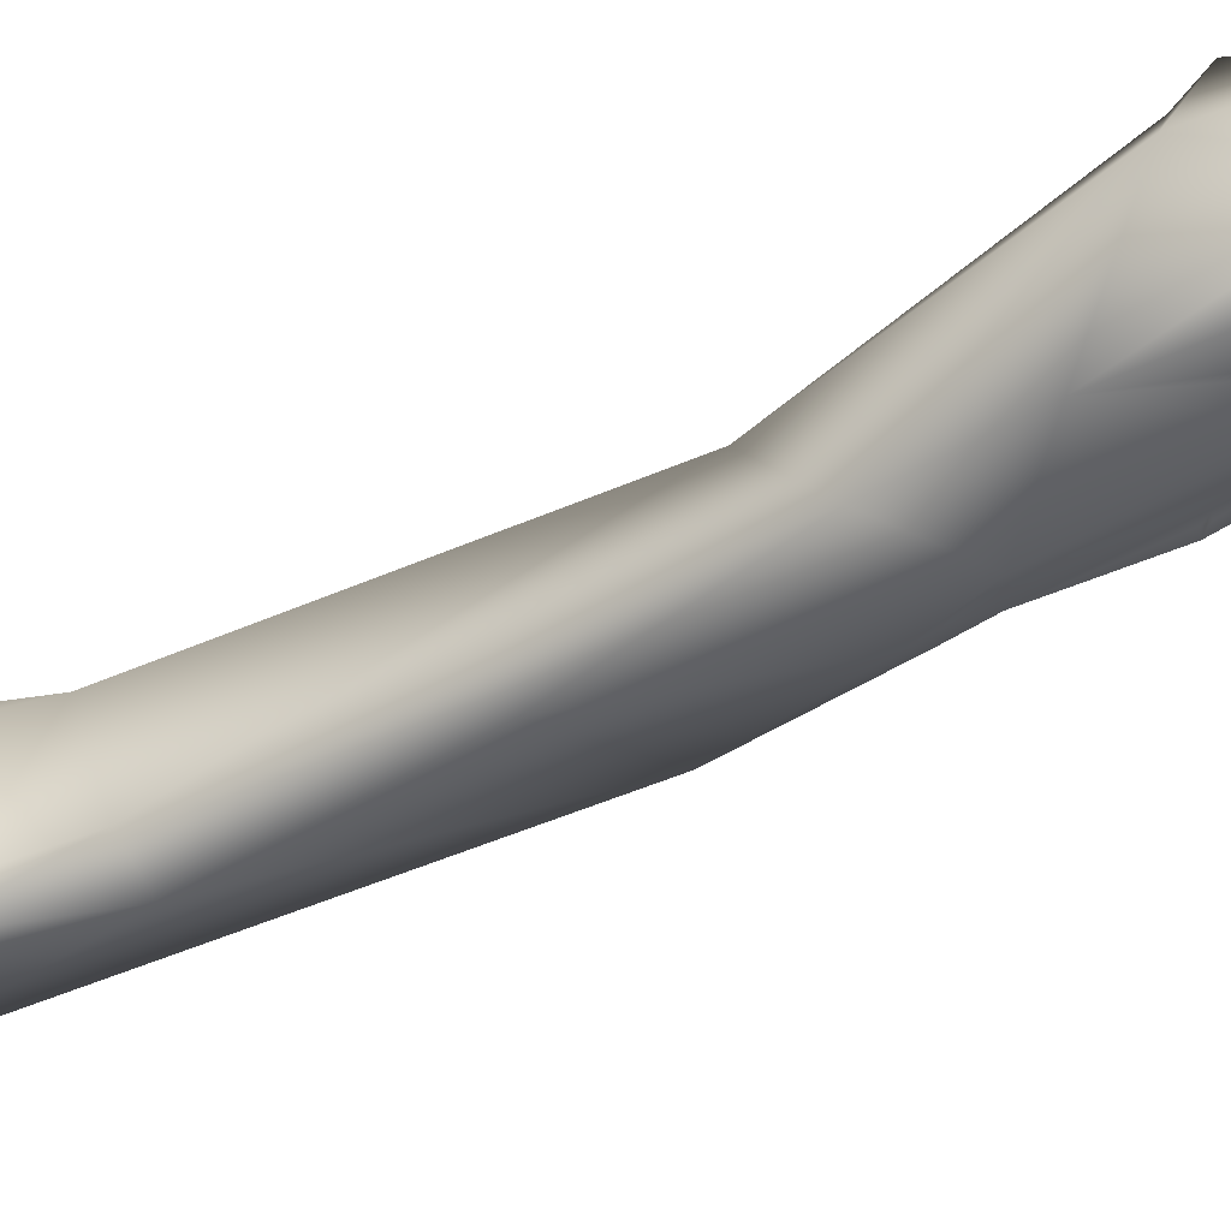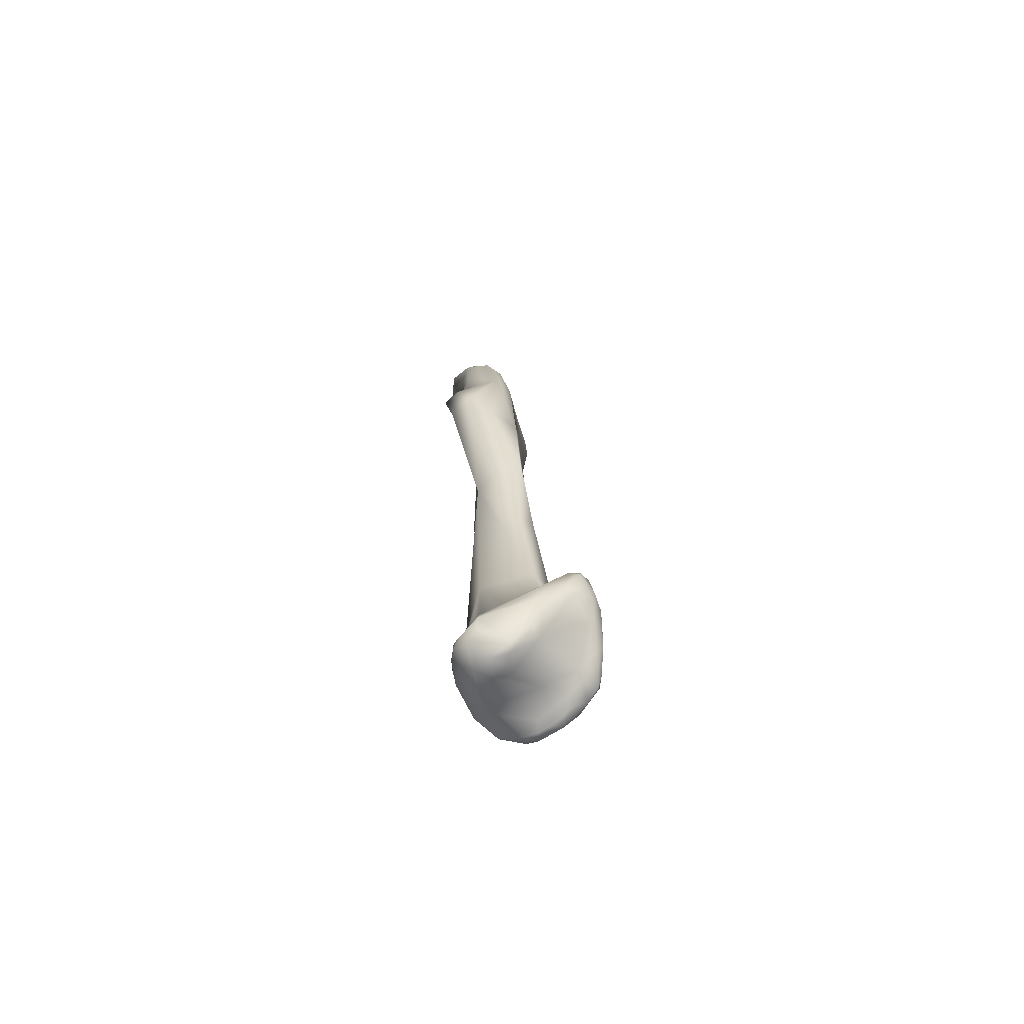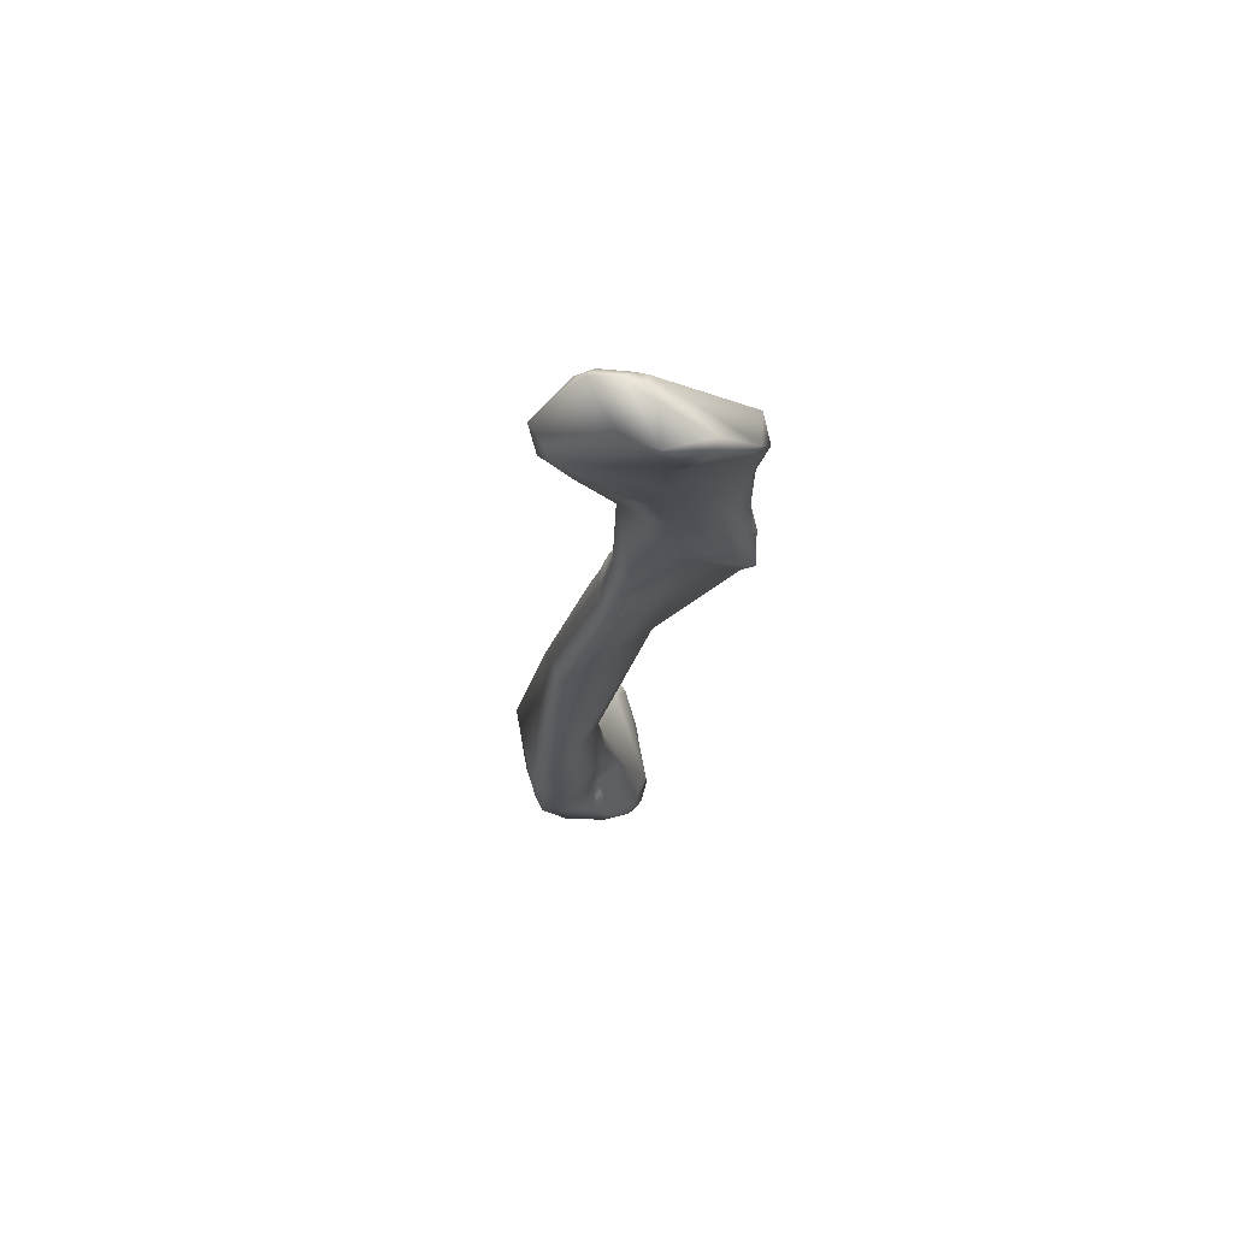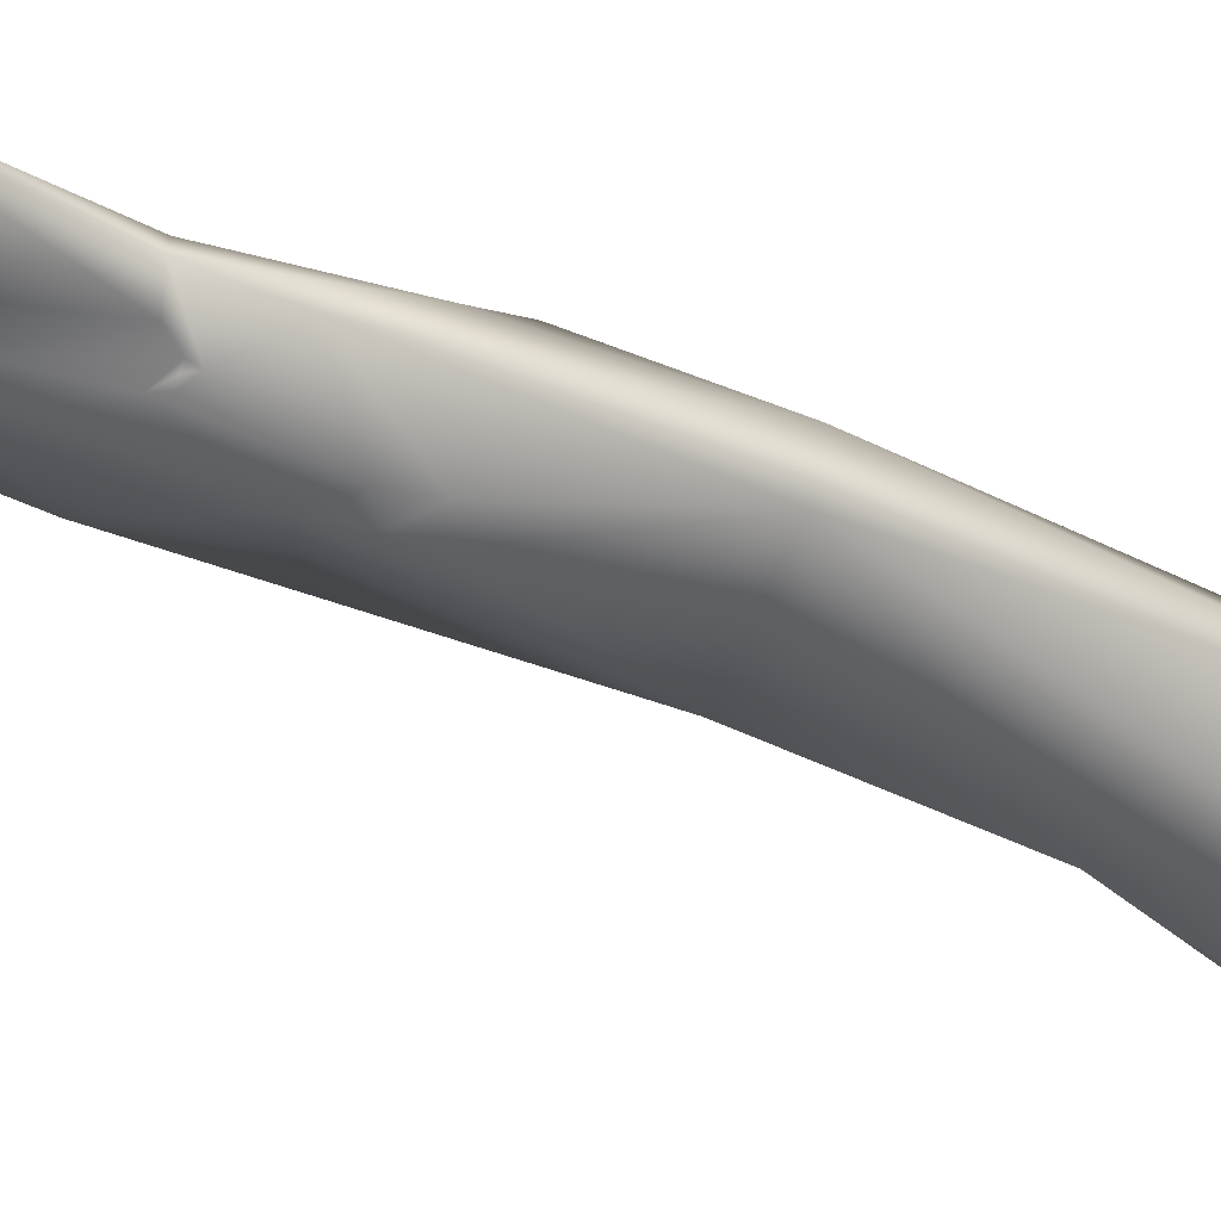
<metadata>
{"format":"obj","ext":"obj","renderer":"f3d","projection":"perspective","resolution":1024,"background":"white","views":[{"elev":-35.3,"azim":-74.7,"up":"+Y"},{"elev":-76.1,"azim":-91.3,"up":"+Z"},{"elev":68.5,"azim":149.9,"up":"+Z"},{"elev":-31.0,"azim":43.8,"up":"+Y"}]}
</metadata>
<code>
v 0.00391 -0.006024 0.05125
v 0.005725 0.003011 0.04836
v 0.004654 -0.007081 0.04353
v 0.005396 -0.009371 0.04096
v 0.006325 -0.008825 0.05277
v 0.000258 -0.006162 0.07112
v -0.001087 -0.002997 0.07019
v -0.003239 0.004046 0.08168
v 0.006795 0.003682 0.02957
v 0.007859 0.004497 0.02995
v 0.00551 0.002935 0.02873
v 0.003925 0.002321 0.02765
v 0.002732 -0.001007 0.02952
v 0.0123 0.005043 0.04517
v 0.001946 -0.0109 0.02688
v 0.009197 -0.01282 0.01598
v 0.01457 -0.009405 0.03674
v 0.01143 -0.002519 0.07621
v -0.007906 -0.003661 0.08788
v -0.002524 -0.004653 0.09369
v 0.000978 -0.005318 0.088
v -0.01702 0.006117 0.1038
v -0.01367 0.00978 0.1037
v -0.006385 0.00635 0.1096
v -0.002187 0.004558 0.09576
v 0.01126 0.00257 0.075
v 0.007369 0.00405 0.02644
v 0.008374 0.004772 0.0283
v 0.006264 0.003276 0.02626
v 0.005042 0.002709 0.02664
v 0.004815 0.002668 0.02495
v 0.002344 0.002089 0.02169
v 0.003641 0.002281 0.02316
v -0.004757 -0.00926 0.01591
v 0.001195 0.002128 0.01768
v -0.00042 0.00233 0.01283
v -0.004374 0.002359 0.000579
v 0.01781 0.001118 0.02908
v 0.0136 0.00556 0.02856
v -0.003968 -0.01187 0.01625
v -0.002345 -0.01378 0.01614
v 0.01288 -0.01072 0.004821
v 0.01569 -0.005563 0.01582
v 0.001639 -0.0158 0.01178
v 0.007838 -0.01525 0.005235
v 0.002723 -0.004143 0.08928
v 0.00375 0.000605 0.09818
v -0.01185 -0.002868 0.09839
v -0.000101 -0.005 0.09061
v -0.006924 -0.003701 0.1055
v -0.008621 -0.003389 0.1074
v -0.002214 -0.002716 0.1027
v -0.005674 -0.003493 0.1064
v 0.000981 -0.004095 0.09246
v -0.01844 0.001135 0.1151
v -0.01516 0.01115 0.1062
v -0.01617 0.009002 0.1134
v -0.008863 0.007574 0.1129
v -0.006134 0.006107 0.1128
v -0.008941 0.007842 0.1111
v -0.004465 0.00518 0.1103
v 0.00027 0.00354 0.1037
v -0.000738 0.00438 0.09763
v 0.002152 0.004105 0.09445
v 0.005009 0.003867 0.09128
v 0.005666 0.004735 0.087
v 0.007702 0.004113 0.02473
v 0.006221 0.003219 0.0241
v 0.009546 0.004868 0.02269
v 0.005239 0.001936 0.01653
v -0.007423 -0.01036 0.0124
v -0.007148 -0.01232 0.01351
v 0.001974 0.004273 0.008387
v 0.004225 0.004153 0.0103
v -7e-06 0.002983 0.0106
v 0.000813 0.0037 0.009602
v 0.005214 0.001997 0.01276
v -0.005982 -0.002934 0.003917
v 0.000221 0.005927 0.001391
v -0.004367 0.002658 -0.000921
v -0.005112 -0.000262 0.001339
v 0.01398 0.003879 0.0144
v 0.01509 -0.004724 0.001167
v 0.01562 -0.000751 0.004275
v 0.01446 -0.006556 0.000779
v -0.005226 -0.01309 0.01479
v -0.006147 -0.01352 0.01331
v 0.01107 -0.01238 0.0028
v 0.01267 -0.01031 0.002649
v 0.00522 -0.01546 0.004243
v 0.001644 -0.0156 0.006119
v -0.002501 -0.01533 0.0097
v 0.007134 -0.01492 0.003221
v 0.00896 -0.01343 0.001982
v 0.000431 -0.00233 0.1017
v 0.001813 0.00109 0.1053
v -0.01038 -0.002174 0.1153
v -0.01618 -0.001528 0.1156
v -0.009665 -0.00252 0.1128
v -0.008859 -0.002912 0.1106
v -0.000594 -0.002249 0.1021
v -0.000117 -0.001773 0.1023
v -0.005178 -0.002655 0.1089
v -0.001202 -0.002778 0.1019
v -0.006558 -0.002377 0.1112
v -0.01759 0.000503 0.128
v -0.01942 0.003217 0.1276
v -0.01741 -8e-06 0.1237
v -0.01601 0.007166 0.1289
v -0.01538 0.007901 0.1195
v -0.01583 0.008443 0.1158
v -0.01201 0.0094 0.1119
v -0.01078 0.008892 0.1117
v -0.01292 0.009473 0.1133
v -0.01434 0.009298 0.1135
v -0.01181 0.008823 0.1151
v -0.005844 0.005921 0.1158
v -0.004459 0.005055 0.1135
v 0.001037 0.000774 0.125
v 0.000982 0.004024 0.09843
v 0.008658 0.004174 0.02266
v 0.006791 0.003099 0.02014
v 0.00798 0.003282 0.0183
v 0.009977 0.00473 0.02043
v 0.006446 0.002519 0.01671
v -0.006878 -0.005445 0.005618
v -0.007412 -0.01225 0.01213
v -0.007272 -0.01023 0.007886
v 0.004291 0.006148 0.00226
v 0.005546 0.004382 0.009209
v 0.005712 0.003233 0.0107
v 0.007076 0.002893 0.01424
v 0.006853 0.003493 0.01039
v -0.006324 -0.005982 0.003254
v -0.000129 0.005848 -0.001747
v 0.00177 0.006176 -0.001285
v -0.001836 0.005102 -0.001935
v -0.00143 0.00408 -0.003273
v -0.003108 0.002561 -0.00263
v -0.002076 -0.002223 -0.004138
v 0.009883 0.004526 0.01817
v 0.009321 0.00425 0.01341
v 0.00961 0.004332 0.01584
v 0.007985 0.004377 0.009565
v 0.008891 0.004251 0.01113
v 0.01257 0.002881 0.004307
v 0.008244 0.004721 0.006284
v 0.01495 -0.000806 0.002966
v 0.01388 -0.004495 0.000651
v 0.01385 0.000612 0.003359
v 0.01233 -0.009991 0.000856
v 0.01189 -0.008269 0.000376
v 0.01302 -0.006346 0.000317
v -0.004665 -0.01449 0.01088
v 0.004091 -0.0149 0.003966
v 0.002199 -0.01467 0.004719
v -0.004304 -0.01413 0.008745
v 0.005791 -0.01257 0.001995
v 0.004624 -0.01388 0.002815
v 0.008919 -0.01153 0.000988
v 0.000462 -0.001133 0.1042
v -0.008275 -0.001925 0.1195
v -0.01022 -0.002246 0.1194
v -0.01229 -0.002464 0.1192
v -0.007987 -0.001923 0.1163
v -0.01155 -0.002424 0.1228
v -0.01432 -0.001286 0.1276
v -0.007467 -0.002213 0.1137
v -0.00508 -0.001654 0.1139
v -0.01566 -2e-05 0.1327
v -0.01764 0.007517 0.1347
v -0.01659 0.006221 0.1433
v -0.0159 0.008139 0.1338
v -0.01477 0.007984 0.1287
v -0.01464 0.008362 0.1316
v -0.01326 0.008281 0.1192
v -0.01317 0.00789 0.1236
v -0.01116 0.00834 0.1185
v -0.008002 0.007011 0.1193
v -0.004054 0.004766 0.1167
v -0.004848 0.005483 0.1197
v -0.003365 0.004826 0.1238
v -0.005708 -0.001587 0.1165
v -0.009734 -0.002379 0.1229
v -0.006054 -0.001609 0.1197
v 0.006426 -0.000405 0.1358
v -0.000603 -0.002672 0.1341
v -0.002399 -0.002059 0.1304
v -0.001425 0.004429 0.1294
v 0.008348 0.003594 0.01616
v -0.006079 -0.01216 0.008294
v -0.006153 -0.01316 0.00989
v -0.005865 -0.01104 0.006816
v 0.006853 0.004479 0.008709
v 0.006256 0.005491 0.000659
v -0.004569 -0.006462 0.001419
v -0.003796 -0.004989 -0.001117
v 0.001982 0.004637 -0.002965
v 0.000288 0.000758 -0.004588
v 0.002195 0.002952 -0.004255
v -0.00212 -0.004083 -0.003128
v -0.000482 -0.001955 -0.004335
v 0.01095 0.0018 0.001815
v 0.009372 0.001352 4.4e-05
v 0.01236 -0.000533 0.001877
v 0.01107 -0.006269 0.000316
v 0.01058 -0.000984 0.000294
v 0.01032 -0.0101 0.000612
v 0.009638 -0.00815 0.000475
v -0.001981 -0.01373 0.006559
v 0.002972 -0.01338 0.003464
v -0.004216 -0.01292 0.007112
v 0.007086 -0.01105 0.001239
v 0.004171 -0.01186 0.002531
v -0.003099 -0.00392 0.1377
v -0.00398 -0.003968 0.1413
v -0.01265 -0.001528 0.1321
v -0.01396 -0.000767 0.133
v -0.002652 -0.00427 0.1441
v -0.0039 4.2e-05 0.1546
v -0.01197 0.01074 0.1435
v -0.01365 0.01059 0.1442
v -0.01215 0.009474 0.138
v -0.01234 0.008277 0.1288
v -0.01073 0.008564 0.1345
v -0.01052 0.007968 0.1231
v -0.006829 0.006585 0.1237
v -0.005137 0.006354 0.1294
v -0.004486 -0.002522 0.1307
v 0.009563 0.000589 0.1457
v 0.007071 -0.004415 0.1407
v 0.01032 -0.002412 0.1432
v 0.00281 -0.005788 0.1441
v -0.002678 -0.003066 0.1342
v -0.003029 0.00595 0.1347
v -0.001898 -0.006133 -0.001813
v 0.001425 -0.0018 -0.004204
v 0.003548 0.00038 -0.003734
v 0.006047 -0.006571 4.3e-05
v -0.000453 -0.005151 0.1429
v -0.002537 -0.001082 0.1547
v -0.002965 0.001301 0.1555
v -0.007643 0.009843 0.1515
v -0.002626 0.007206 0.1428
v -0.004011 0.009022 0.1455
v -0.004485 0.01031 0.1479
v -0.006493 0.01107 0.1508
v -0.007071 0.007804 0.1348
v -0.008896 0.007828 0.1292
v 5.9e-05 0.006239 0.1448
v -0.000973 0.007784 0.1485
v 0.000824 0.006402 0.15
v 0.002441 0.004297 0.1516
v 0.01033 -0.004391 0.1488
v 0.001061 -0.004132 0.154
v 0.003886 -0.004698 0.1536
v 0.003048 -0.002059 -0.00348
v -0.000667 -0.000514 0.1563
v -0.00267 0.004285 0.1551
v -0.000712 0.00821 0.1522
v -0.001837 0.007653 0.1461
v -0.00258 0.009567 0.1502
v -0.000683 0.008049 0.1504
v 0.002821 -0.003338 0.1554
f 1 2 3
f 3 4 1
f 1 5 6
f 1 6 7
f 5 1 4
f 7 8 1
f 2 1 8
f 9 2 10
f 11 12 2
f 9 11 2
f 12 13 2
f 13 3 2
f 10 2 14
f 2 8 14
f 13 15 3
f 3 15 4
f 4 15 16
f 4 16 5
f 17 5 16
f 5 17 18
f 5 18 6
f 6 19 7
f 20 19 6
f 6 18 21
f 20 6 21
f 19 8 7
f 8 19 22
f 22 23 8
f 23 24 8
f 24 25 8
f 8 25 26
f 26 14 8
f 27 9 28
f 10 28 9
f 29 11 9
f 27 29 9
f 28 10 14
f 30 12 11
f 30 11 29
f 30 31 12
f 12 32 13
f 32 12 33
f 33 12 31
f 34 15 13
f 32 35 13
f 35 36 13
f 36 37 13
f 37 34 13
f 38 14 26
f 39 14 38
f 39 28 14
f 15 34 40
f 41 15 40
f 15 41 16
f 42 43 16
f 16 41 44
f 17 16 43
f 42 16 45
f 45 16 44
f 38 18 17
f 38 17 43
f 21 18 46
f 47 46 18
f 26 47 18
f 18 38 26
f 22 19 48
f 48 19 20
f 20 21 49
f 50 51 20
f 48 20 51
f 52 53 20
f 20 53 50
f 20 49 54
f 54 52 20
f 49 21 46
f 48 55 22
f 56 22 57
f 57 22 55
f 22 56 23
f 23 56 24
f 58 59 24
f 24 60 58
f 60 24 56
f 24 61 62
f 24 62 63
f 25 24 63
f 61 24 59
f 64 25 63
f 25 64 65
f 65 66 25
f 25 66 26
f 66 65 26
f 26 65 47
f 27 67 68
f 68 29 27
f 27 28 67
f 28 69 67
f 69 28 39
f 29 68 31
f 30 29 31
f 33 31 68
f 70 32 33
f 70 35 32
f 33 68 70
f 37 71 34
f 71 72 34
f 40 34 72
f 73 35 74
f 75 36 35
f 35 76 75
f 73 76 35
f 74 35 77
f 70 77 35
f 37 36 75
f 71 37 78
f 37 75 79
f 80 37 79
f 81 78 37
f 81 37 80
f 38 82 39
f 83 84 38
f 82 38 84
f 43 85 38
f 38 85 83
f 39 82 69
f 41 40 86
f 86 40 72
f 44 41 87
f 86 87 41
f 45 88 42
f 42 85 43
f 85 42 89
f 89 42 88
f 90 45 44
f 90 44 91
f 44 92 91
f 44 87 92
f 93 94 45
f 45 94 88
f 93 45 90
f 46 47 54
f 46 54 49
f 54 47 95
f 96 47 65
f 96 95 47
f 97 98 48
f 55 48 98
f 99 97 48
f 51 99 48
f 50 53 51
f 100 99 51
f 53 100 51
f 52 101 102
f 103 53 52
f 104 52 54
f 52 104 101
f 102 103 52
f 105 100 53
f 103 105 53
f 95 104 54
f 106 107 55
f 55 98 108
f 55 109 110
f 109 55 107
f 55 108 106
f 111 55 110
f 55 111 57
f 112 113 56
f 112 56 114
f 114 56 115
f 115 56 57
f 113 60 56
f 57 111 115
f 116 117 58
f 58 117 59
f 58 60 116
f 118 59 117
f 118 61 59
f 60 113 116
f 62 61 118
f 118 119 62
f 120 63 62
f 120 62 65
f 62 119 96
f 65 62 96
f 120 64 63
f 65 64 120
f 121 67 69
f 121 68 67
f 122 70 68
f 122 68 123
f 123 68 121
f 82 124 69
f 121 69 124
f 70 125 77
f 122 125 70
f 126 71 78
f 127 72 71
f 128 127 71
f 128 71 126
f 72 87 86
f 87 72 127
f 79 73 74
f 79 76 73
f 129 74 130
f 74 129 79
f 130 74 77
f 76 79 75
f 131 130 77
f 77 132 133
f 131 77 133
f 77 125 132
f 126 78 134
f 134 78 81
f 135 79 136
f 129 136 79
f 135 137 79
f 79 137 80
f 138 80 137
f 138 139 80
f 81 80 134
f 134 80 140
f 140 80 139
f 82 141 124
f 82 142 143
f 82 144 145
f 84 146 82
f 82 143 141
f 82 145 142
f 146 147 82
f 82 147 144
f 83 148 84
f 148 83 149
f 149 83 85
f 148 150 84
f 84 150 146
f 89 151 85
f 152 85 151
f 153 85 152
f 153 149 85
f 127 154 87
f 92 87 154
f 89 88 151
f 94 151 88
f 155 90 91
f 90 155 93
f 156 91 157
f 92 157 91
f 156 155 91
f 92 154 157
f 158 94 93
f 155 159 93
f 93 159 158
f 160 151 94
f 158 160 94
f 104 95 101
f 102 101 95
f 161 95 96
f 102 95 161
f 161 96 119
f 162 163 97
f 98 97 164
f 164 97 163
f 97 165 162
f 165 97 99
f 166 167 98
f 164 166 98
f 108 98 167
f 168 99 100
f 168 165 99
f 100 105 168
f 103 102 161
f 169 105 103
f 103 161 169
f 168 105 169
f 107 106 170
f 167 106 108
f 167 170 106
f 107 171 109
f 107 172 171
f 170 172 107
f 109 171 173
f 109 174 110
f 109 173 175
f 175 174 109
f 111 110 176
f 110 174 177
f 176 110 177
f 176 115 111
f 113 112 116
f 116 112 114
f 116 114 115
f 178 116 115
f 176 178 115
f 117 116 178
f 179 117 178
f 117 180 118
f 179 181 117
f 180 117 181
f 180 119 118
f 119 181 182
f 119 183 169
f 119 184 185
f 183 119 185
f 119 169 161
f 186 187 119
f 119 187 188
f 184 119 188
f 119 182 189
f 186 119 189
f 119 180 181
f 121 124 123
f 123 125 122
f 125 123 132
f 132 123 190
f 123 124 141
f 141 190 123
f 134 128 126
f 191 127 128
f 127 192 154
f 191 192 127
f 193 128 134
f 128 193 191
f 129 130 194
f 194 147 129
f 147 195 129
f 129 195 136
f 194 130 131
f 131 133 194
f 142 145 132
f 190 142 132
f 145 144 132
f 132 144 133
f 144 194 133
f 196 193 134
f 140 197 134
f 134 197 196
f 135 136 198
f 137 135 138
f 138 135 198
f 136 195 198
f 199 140 138
f 138 198 200
f 140 139 138
f 138 200 199
f 140 201 197
f 140 202 201
f 199 202 140
f 143 190 141
f 143 142 190
f 147 194 144
f 146 195 147
f 203 204 146
f 204 195 146
f 150 205 146
f 205 203 146
f 148 205 150
f 205 148 149
f 149 153 206
f 149 207 205
f 207 149 206
f 208 152 151
f 151 160 208
f 209 152 208
f 206 152 209
f 206 153 152
f 192 157 154
f 159 155 156
f 157 210 156
f 156 210 211
f 156 211 159
f 191 212 157
f 157 192 191
f 157 212 210
f 213 158 214
f 158 159 211
f 214 158 211
f 213 160 158
f 208 160 213
f 162 185 184
f 162 184 163
f 162 165 185
f 164 163 184
f 184 166 164
f 165 183 185
f 183 165 168
f 167 166 215
f 166 184 215
f 215 216 167
f 217 167 216
f 217 218 167
f 218 170 167
f 168 169 183
f 170 216 219
f 172 170 220
f 170 219 220
f 170 218 216
f 221 173 171
f 172 222 171
f 171 222 221
f 172 220 222
f 221 223 173
f 223 175 173
f 224 177 174
f 224 174 175
f 175 225 224
f 225 175 223
f 226 178 176
f 176 177 226
f 226 177 224
f 179 178 226
f 226 227 179
f 179 227 181
f 227 182 181
f 228 189 182
f 182 227 228
f 188 229 184
f 184 229 215
f 186 189 230
f 186 231 187
f 231 186 232
f 232 186 230
f 215 187 233
f 234 187 215
f 187 231 233
f 229 188 187
f 234 229 187
f 235 230 189
f 228 235 189
f 191 193 212
f 196 236 193
f 210 212 193
f 236 210 193
f 198 195 204
f 196 197 236
f 201 236 197
f 204 200 198
f 237 202 199
f 199 238 237
f 199 200 238
f 200 204 238
f 201 202 236
f 202 237 236
f 207 204 203
f 205 207 203
f 239 238 204
f 204 207 239
f 206 209 239
f 207 206 239
f 208 213 209
f 209 213 239
f 214 211 210
f 210 236 214
f 239 213 214
f 236 239 214
f 216 215 240
f 215 233 240
f 215 229 234
f 218 217 216
f 240 219 216
f 219 241 220
f 241 219 233
f 219 240 233
f 242 220 241
f 220 243 222
f 242 243 220
f 235 221 244
f 245 221 246
f 221 222 247
f 248 225 221
f 221 225 223
f 235 248 221
f 245 244 221
f 247 246 221
f 243 247 222
f 224 225 249
f 224 249 226
f 225 248 249
f 227 226 249
f 228 227 249
f 228 249 248
f 248 235 228
f 250 251 230
f 252 230 251
f 253 230 252
f 254 230 253
f 230 254 232
f 235 250 230
f 233 231 254
f 231 232 254
f 233 255 241
f 233 254 256
f 255 233 256
f 244 250 235
f 237 257 236
f 257 239 236
f 257 237 238
f 239 257 238
f 241 258 242
f 258 241 255
f 259 243 242
f 242 258 259
f 243 260 247
f 259 260 243
f 245 261 244
f 244 261 250
f 246 262 245
f 245 262 261
f 246 247 262
f 262 247 260
f 250 261 251
f 262 251 261
f 263 251 262
f 251 263 252
f 252 263 253
f 260 264 253
f 254 253 264
f 263 260 253
f 254 264 256
f 255 264 258
f 264 255 256
f 259 258 260
f 260 258 264
f 260 263 262

</code>
